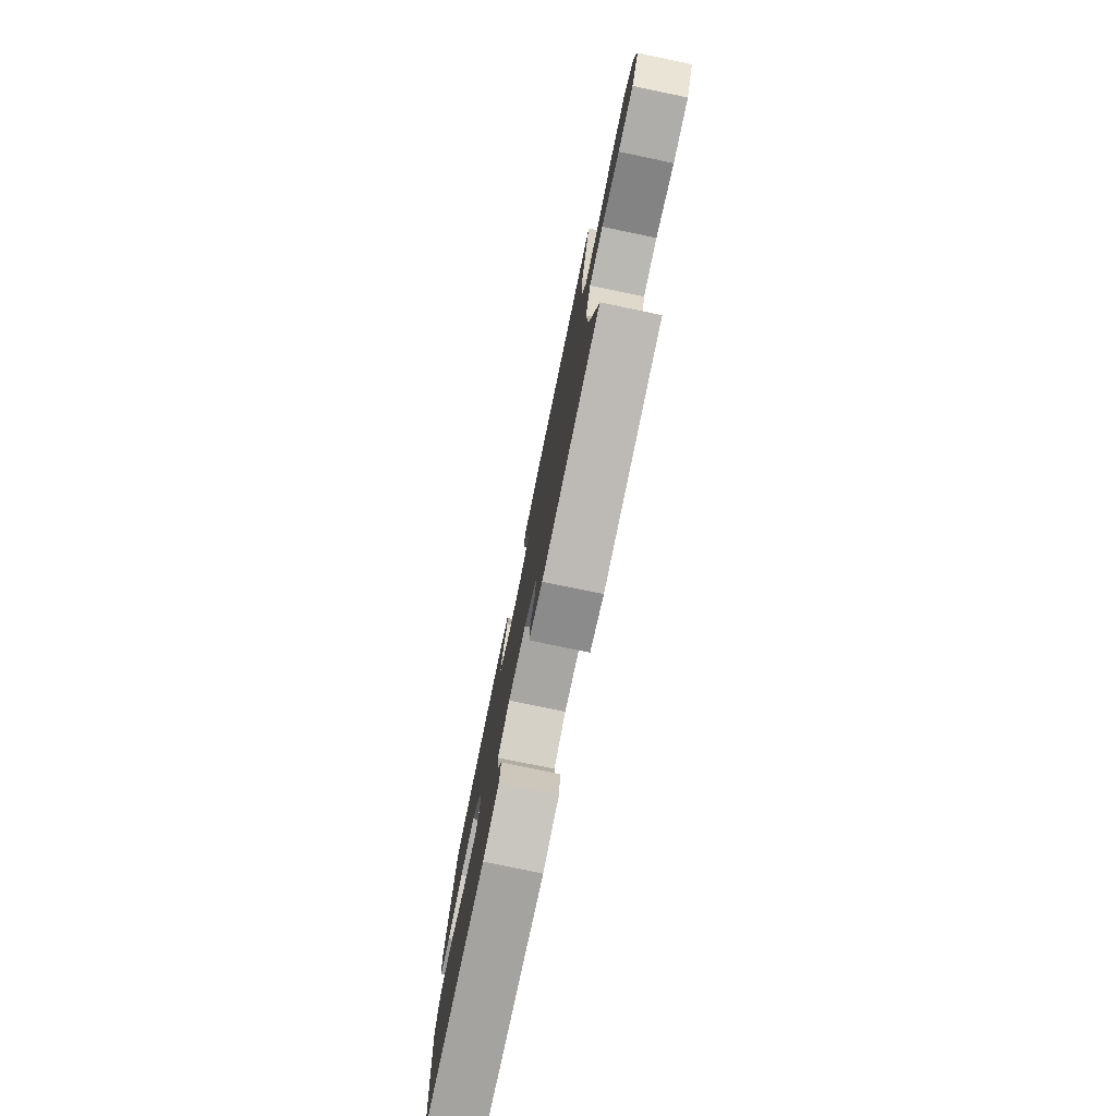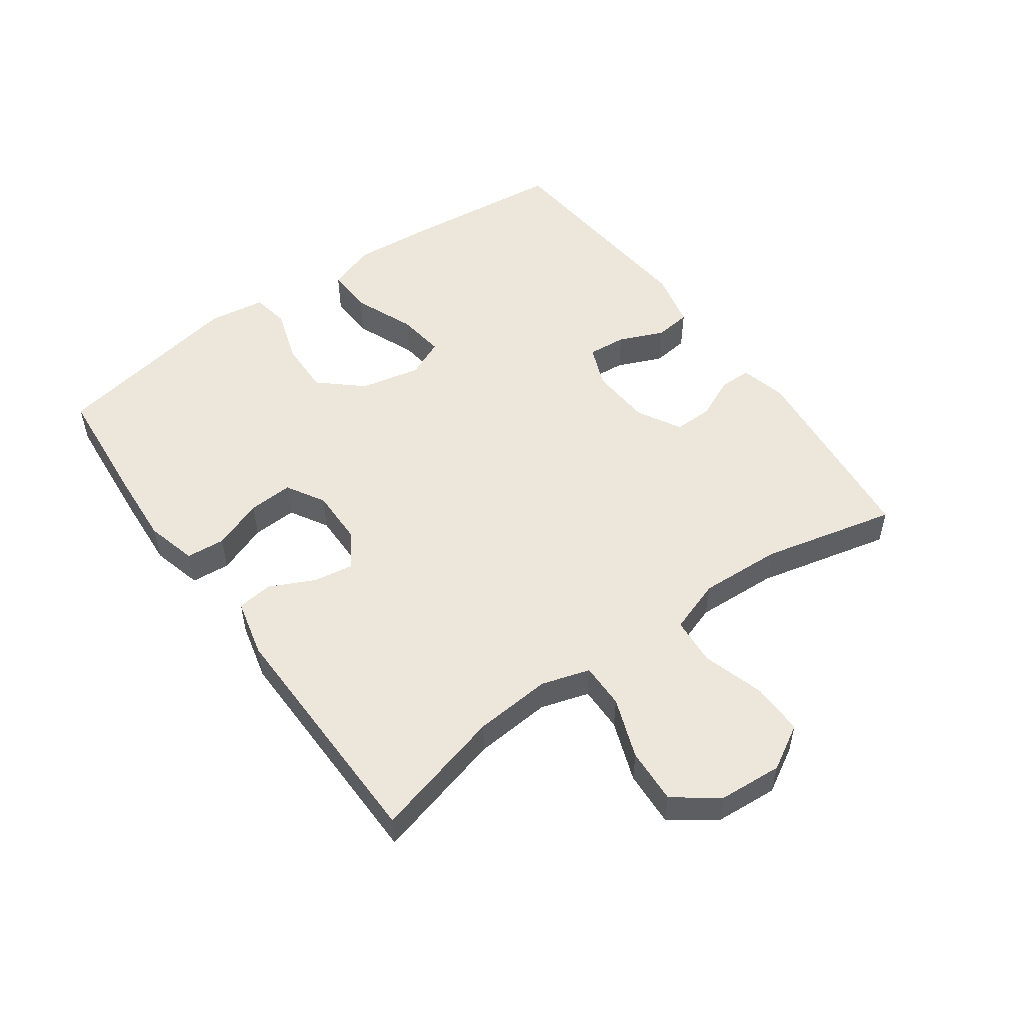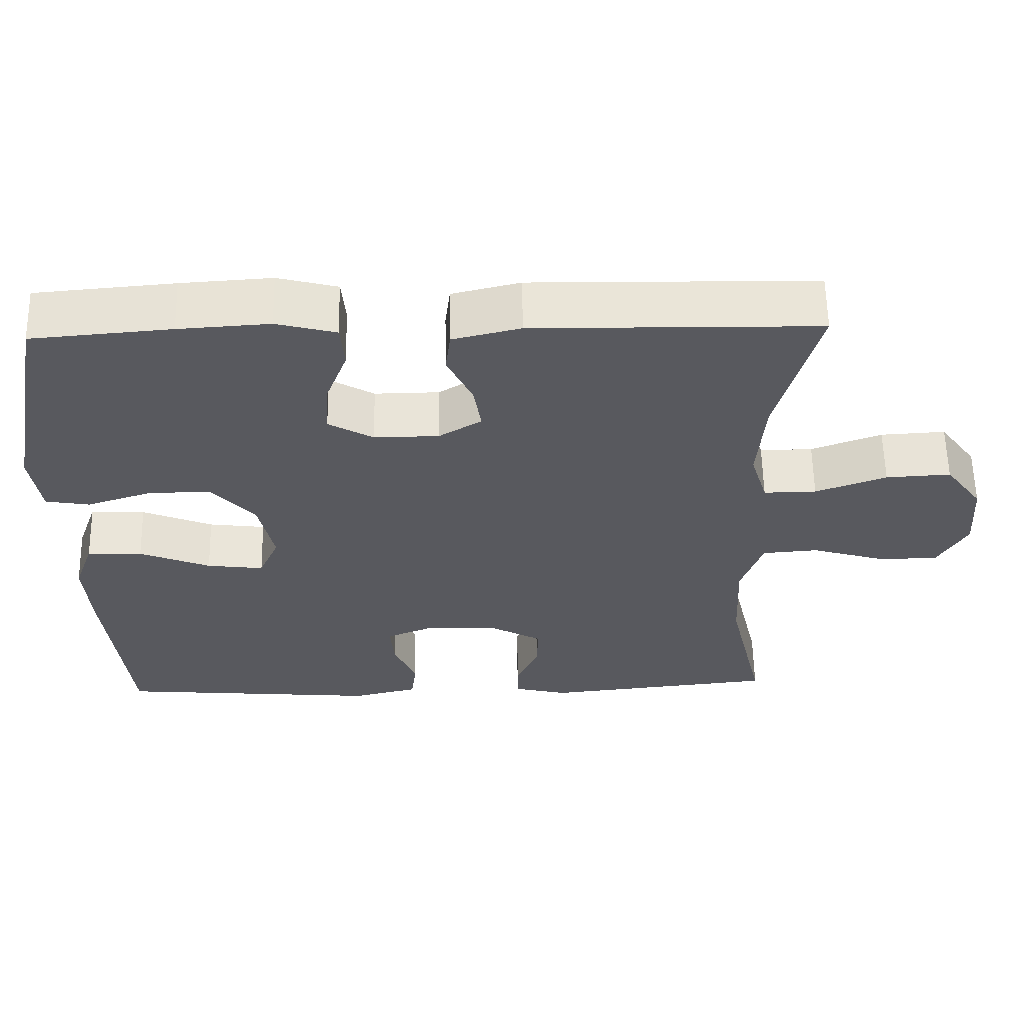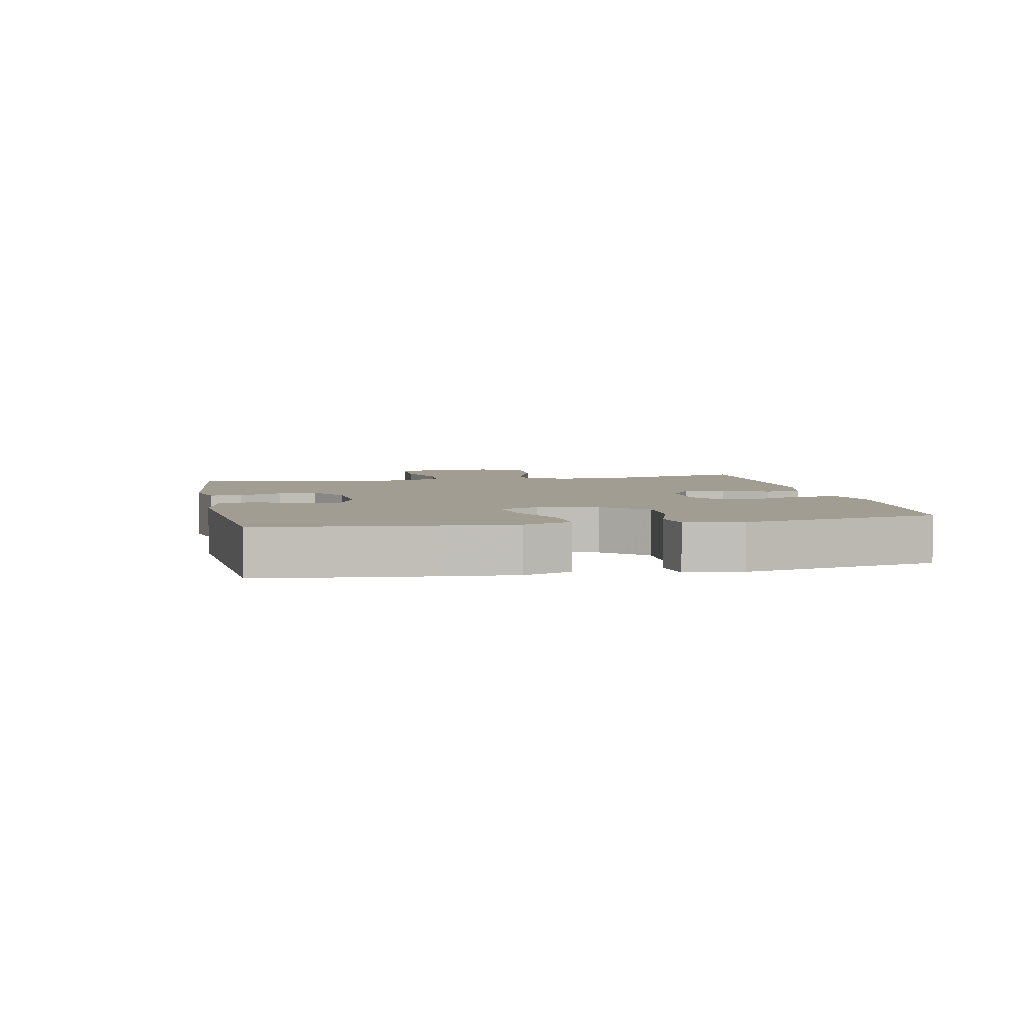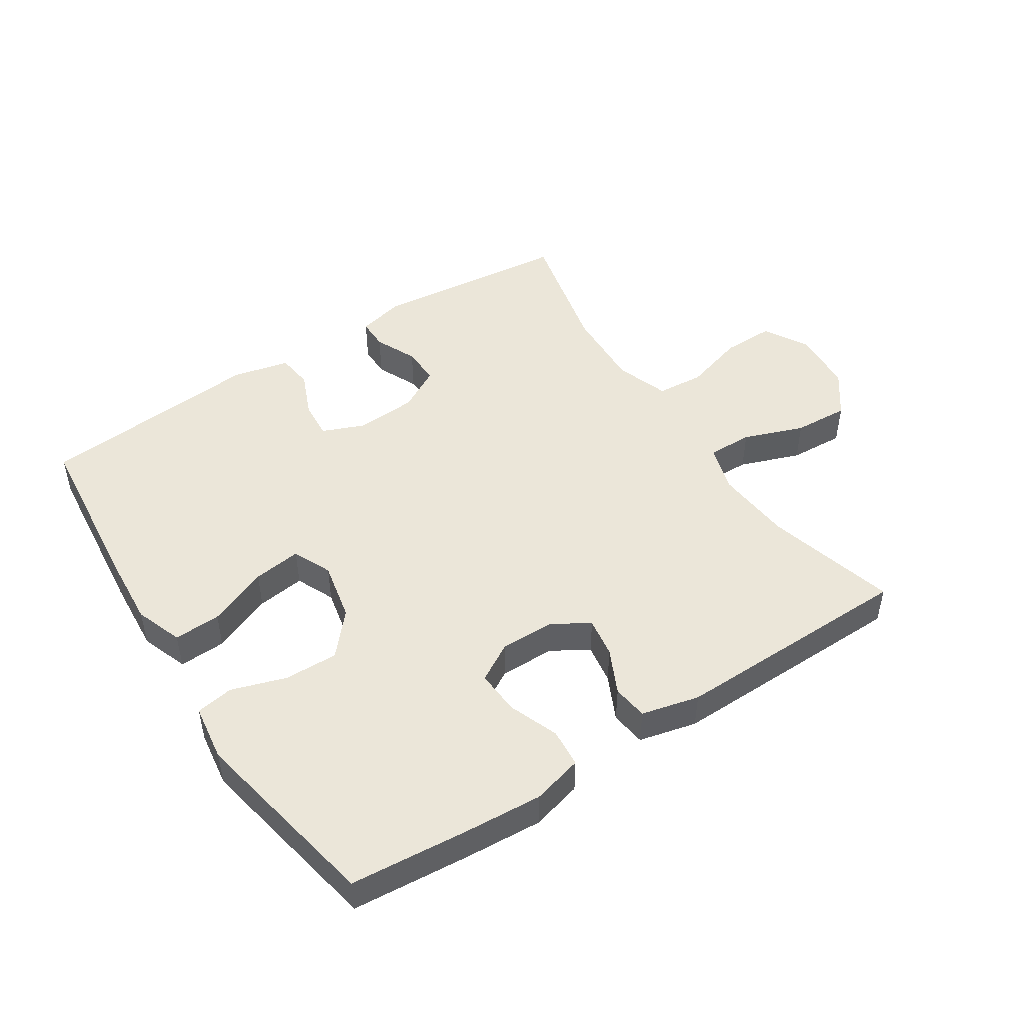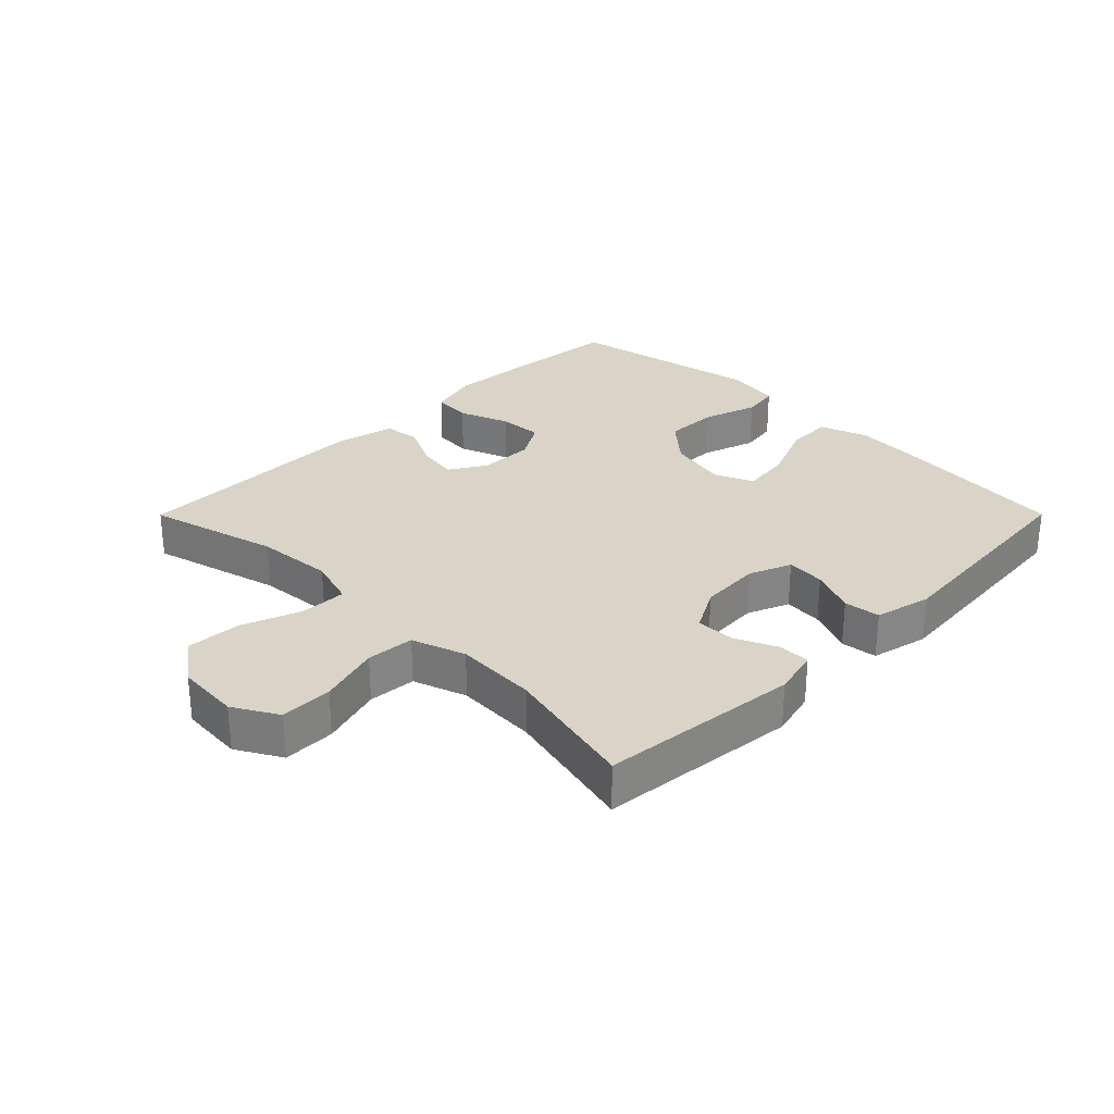
<metadata>
{"format":"obj","ext":"obj","renderer":"f3d","projection":"perspective","resolution":1024,"background":"white","views":[{"elev":-77.8,"azim":78.3,"up":"+Z"},{"elev":52.2,"azim":54.4,"up":"+Y"},{"elev":59.6,"azim":-1.1,"up":"+Z"},{"elev":4.6,"azim":-101.5,"up":"+Y"},{"elev":47.9,"azim":-33.1,"up":"+Y"},{"elev":28.8,"azim":134.9,"up":"+Y"}]}
</metadata>
<code>
v 0.5 0.07 -0.5
v 0.187 0.07 -0.533
v 0.114 0.07 -0.515
v 0.114 0.07 -0.465
v 0.144 0.07 -0.399
v 0.145 0.07 -0.338
v 0.077 0.07 -0.3
v -0.02 0.07 -0.294
v -0.086 0.07 -0.321
v -0.081 0.07 -0.382
v -0.051 0.07 -0.453
v -0.058 0.07 -0.51
v -0.147 0.07 -0.531
v -0.5 0.07 -0.5
v -0.527 0.07 -0.24
v -0.536 0.07 -0.119
v -0.509 0.07 -0.044
v -0.435 0.07 -0.047
v -0.34 0.07 -0.086
v -0.264 0.07 -0.096
v -0.237 0.07 -0.035
v -0.257 0.07 0.059
v -0.315 0.07 0.125
v -0.4 0.07 0.123
v -0.486 0.07 0.095
v -0.545 0.07 0.105
v -0.558 0.07 0.195
v -0.5 0.07 0.5
v -0.313 0.07 0.516
v -0.191 0.07 0.524
v -0.111 0.07 0.503
v -0.106 0.07 0.442
v -0.136 0.07 0.363
v -0.14 0.07 0.293
v -0.08 0.07 0.258
v 0.007 0.07 0.259
v 0.064 0.07 0.294
v 0.054 0.07 0.357
v 0.02 0.07 0.428
v 0.027 0.07 0.484
v 0.118 0.07 0.506
v 0.5 0.07 0.5
v 0.445 0.07 0.294
v 0.435 0.07 0.173
v 0.458 0.07 0.097
v 0.529 0.07 0.098
v 0.624 0.07 0.133
v 0.711 0.07 0.138
v 0.761 0.07 0.07
v 0.768 0.07 -0.03
v 0.728 0.07 -0.1
v 0.646 0.07 -0.099
v 0.549 0.07 -0.07
v 0.474 0.07 -0.076
v 0.445 0.07 -0.16
v 0.451 0.07 -0.289
v 0.5 0 -0.5
v 0.187 0 -0.533
v 0.114 0 -0.515
v 0.114 0 -0.465
v 0.144 0 -0.399
v 0.145 0 -0.338
v 0.077 0 -0.3
v -0.02 0 -0.294
v -0.086 0 -0.321
v -0.081 0 -0.382
v -0.051 0 -0.453
v -0.058 0 -0.51
v -0.147 0 -0.531
v -0.5 0 -0.5
v -0.527 0 -0.24
v -0.536 0 -0.119
v -0.509 0 -0.044
v -0.435 0 -0.047
v -0.34 0 -0.086
v -0.264 0 -0.096
v -0.237 0 -0.035
v -0.257 0 0.059
v -0.315 0 0.125
v -0.4 0 0.123
v -0.486 0 0.095
v -0.545 0 0.105
v -0.558 0 0.195
v -0.5 0 0.5
v -0.313 0 0.516
v -0.191 0 0.524
v -0.111 0 0.503
v -0.106 0 0.442
v -0.136 0 0.363
v -0.14 0 0.293
v -0.08 0 0.258
v 0.007 0 0.259
v 0.064 0 0.294
v 0.054 0 0.357
v 0.02 0 0.428
v 0.027 0 0.484
v 0.118 0 0.506
v 0.5 0 0.5
v 0.445 0 0.294
v 0.435 0 0.173
v 0.458 0 0.097
v 0.529 0 0.098
v 0.624 0 0.133
v 0.711 0 0.138
v 0.761 0 0.07
v 0.768 0 -0.03
v 0.728 0 -0.1
v 0.646 0 -0.099
v 0.549 0 -0.07
v 0.474 0 -0.076
v 0.445 0 -0.16
v 0.451 0 -0.289
f 51 52 53
f 50 51 53
f 49 50 53
f 48 49 53
f 47 48 53
f 46 47 53
f 45 46 53 54
f 44 45 54 55
f 41 42 43
f 40 41 43
f 39 40 43
f 38 39 43
f 37 38 43 44
f 36 37 44 55
f 31 32 33
f 30 31 33
f 29 30 33
f 28 29 33
f 27 28 33
f 26 27 33
f 25 26 33
f 24 25 33
f 23 24 33 34
f 22 23 34 35
f 17 18 19
f 16 17 19
f 15 16 19
f 14 15 19
f 13 14 19
f 12 13 19
f 11 12 19
f 10 11 19
f 9 10 19 20
f 8 9 20 21
f 3 4 5
f 2 3 5
f 1 2 5
f 56 1 5
f 56 5 6
f 36 55 56
f 35 36 56
f 22 35 56
f 21 22 56
f 8 21 56
f 7 8 56
f 6 7 56
f 109 108 107
f 109 107 106
f 109 106 105
f 109 105 104
f 109 104 103
f 109 103 102
f 110 109 102 101
f 111 110 101 100
f 99 98 97
f 99 97 96
f 99 96 95
f 99 95 94
f 100 99 94 93
f 111 100 93 92
f 89 88 87
f 89 87 86
f 89 86 85
f 89 85 84
f 89 84 83
f 89 83 82
f 89 82 81
f 89 81 80
f 90 89 80 79
f 91 90 79 78
f 75 74 73
f 75 73 72
f 75 72 71
f 75 71 70
f 75 70 69
f 75 69 68
f 75 68 67
f 75 67 66
f 76 75 66 65
f 77 76 65 64
f 61 60 59
f 61 59 58
f 61 58 57
f 61 57 112
f 62 61 112
f 112 111 92
f 112 92 91
f 112 91 78
f 112 78 77
f 112 77 64
f 112 64 63
f 112 63 62
f 1 57 58 2
f 2 58 59 3
f 3 59 60 4
f 4 60 61 5
f 5 61 62 6
f 6 62 63 7
f 7 63 64 8
f 8 64 65 9
f 9 65 66 10
f 10 66 67 11
f 11 67 68 12
f 12 68 69 13
f 13 69 70 14
f 14 70 71 15
f 15 71 72 16
f 16 72 73 17
f 17 73 74 18
f 18 74 75 19
f 19 75 76 20
f 20 76 77 21
f 21 77 78 22
f 22 78 79 23
f 23 79 80 24
f 24 80 81 25
f 25 81 82 26
f 26 82 83 27
f 27 83 84 28
f 28 84 85 29
f 29 85 86 30
f 30 86 87 31
f 31 87 88 32
f 32 88 89 33
f 33 89 90 34
f 34 90 91 35
f 35 91 92 36
f 36 92 93 37
f 37 93 94 38
f 38 94 95 39
f 39 95 96 40
f 40 96 97 41
f 41 97 98 42
f 42 98 99 43
f 43 99 100 44
f 44 100 101 45
f 45 101 102 46
f 46 102 103 47
f 47 103 104 48
f 48 104 105 49
f 49 105 106 50
f 50 106 107 51
f 51 107 108 52
f 52 108 109 53
f 53 109 110 54
f 54 110 111 55
f 55 111 112 56
f 56 112 57 1

</code>
